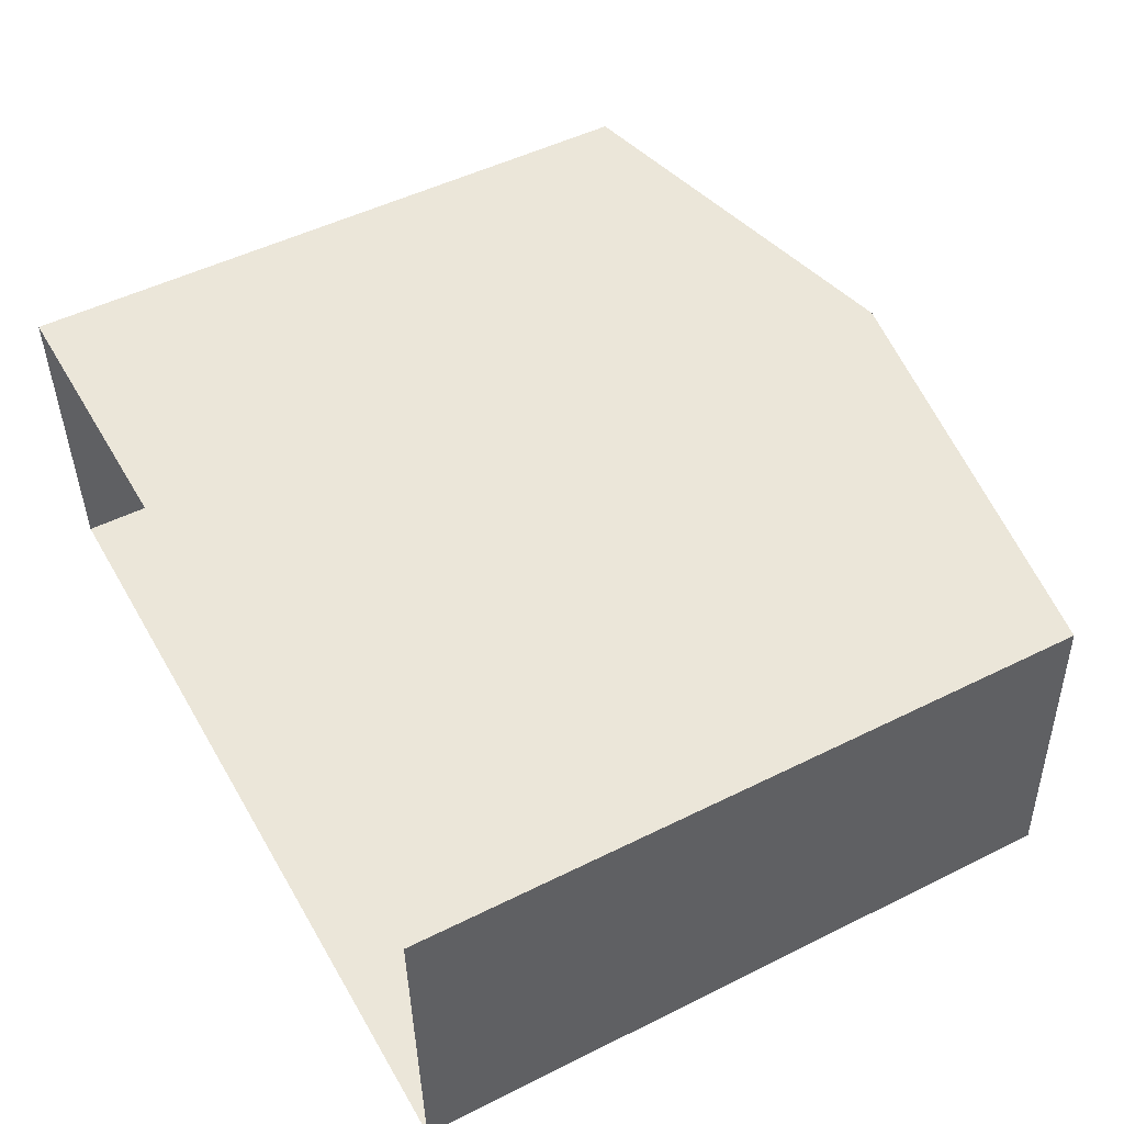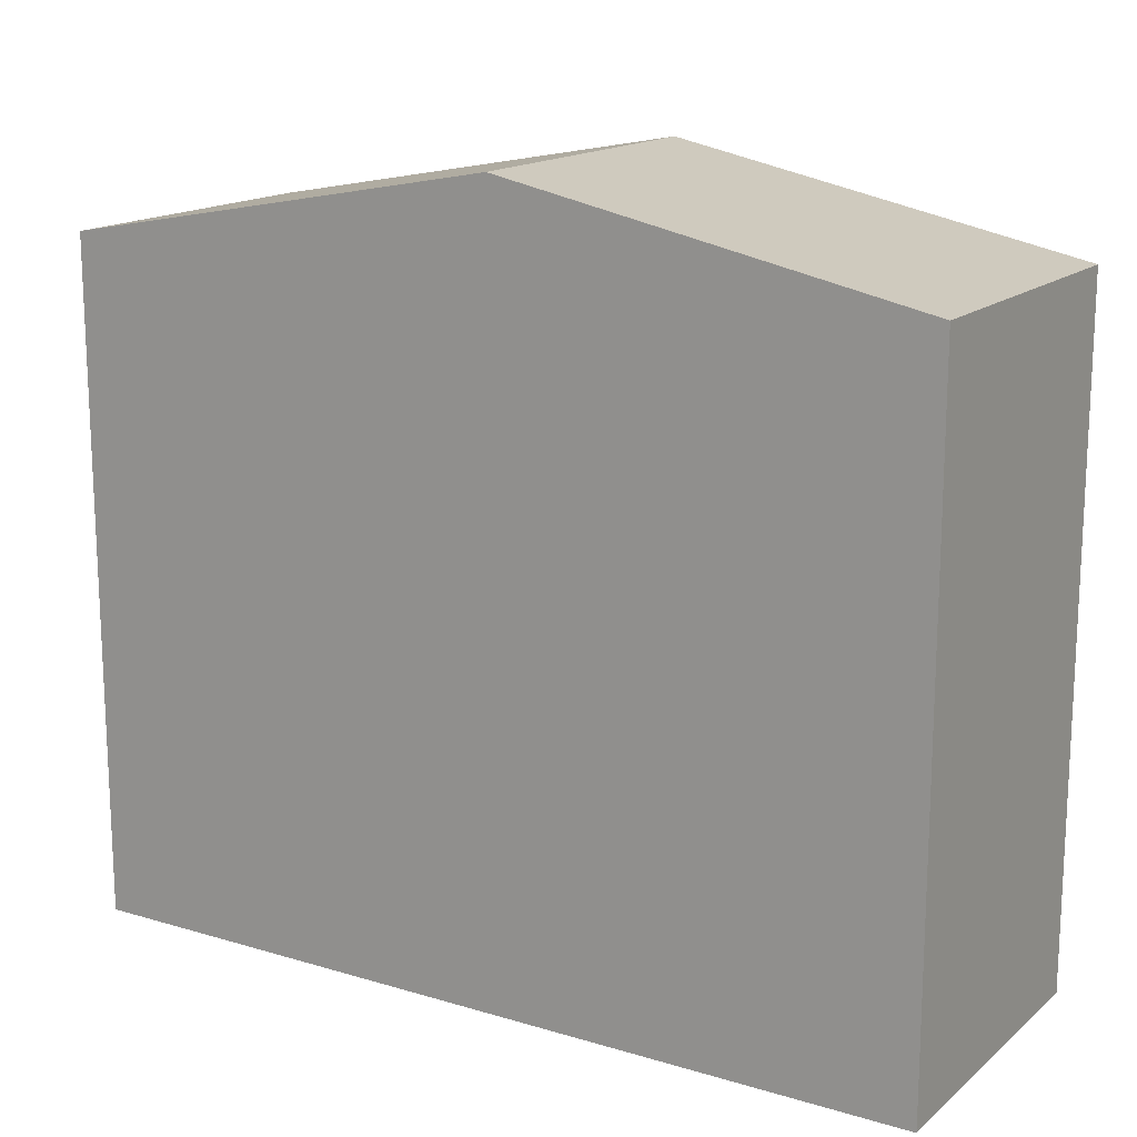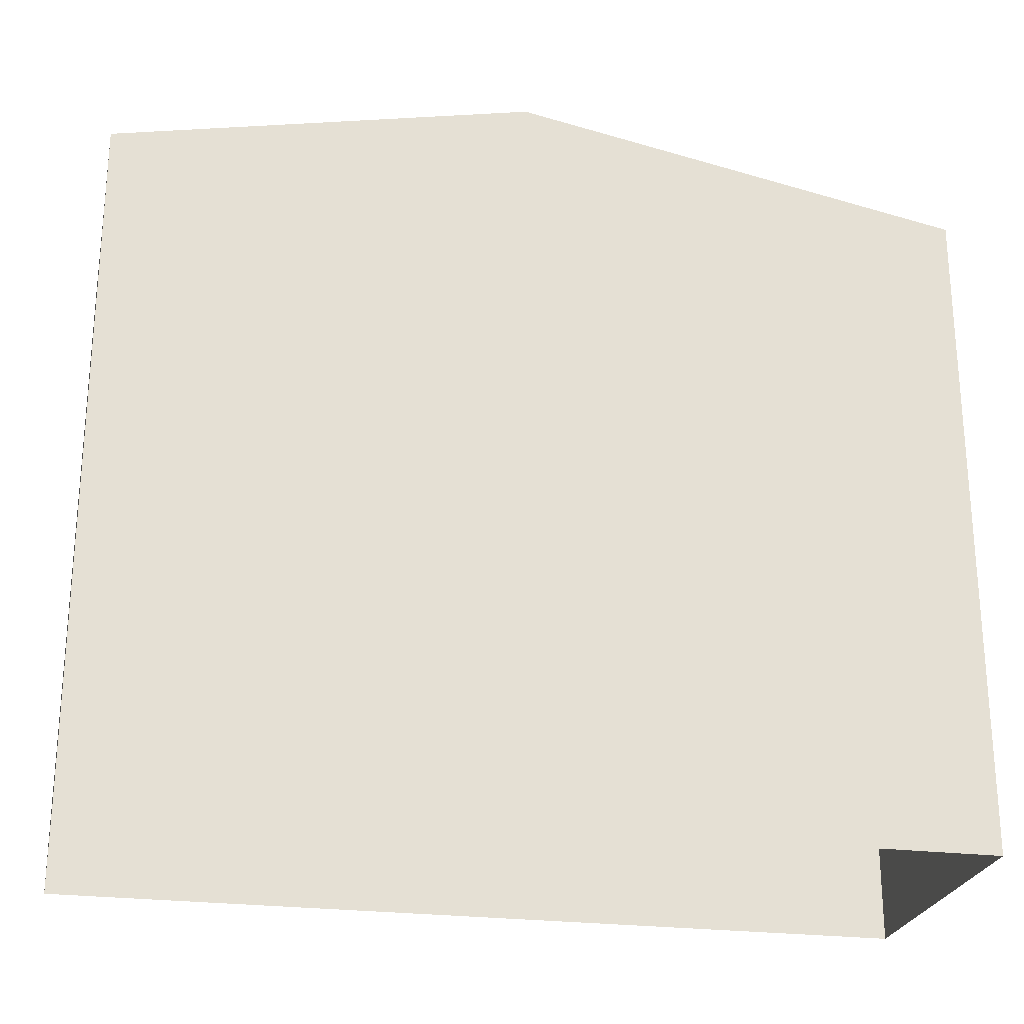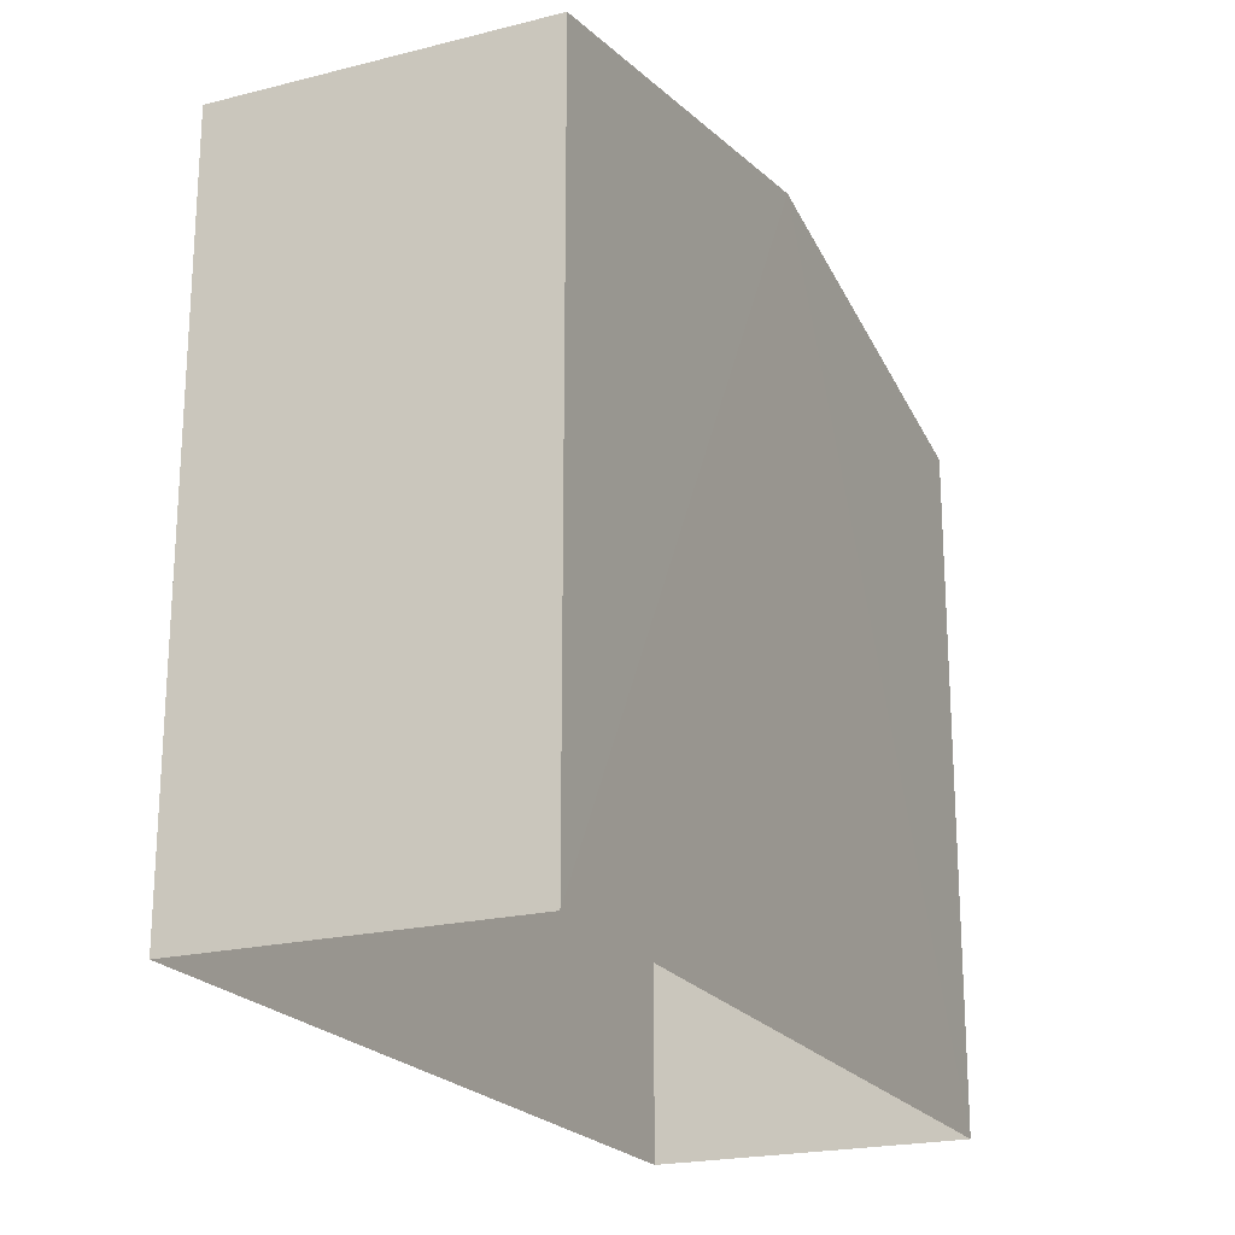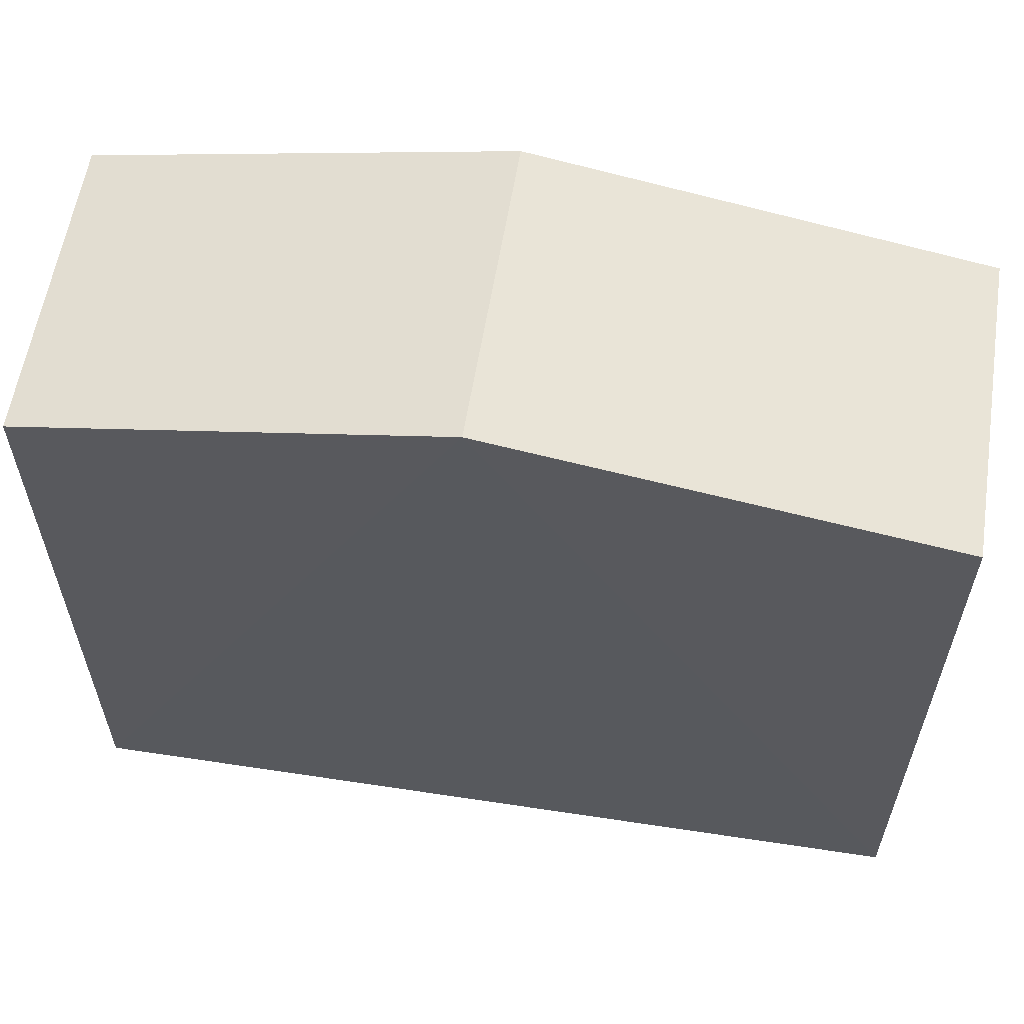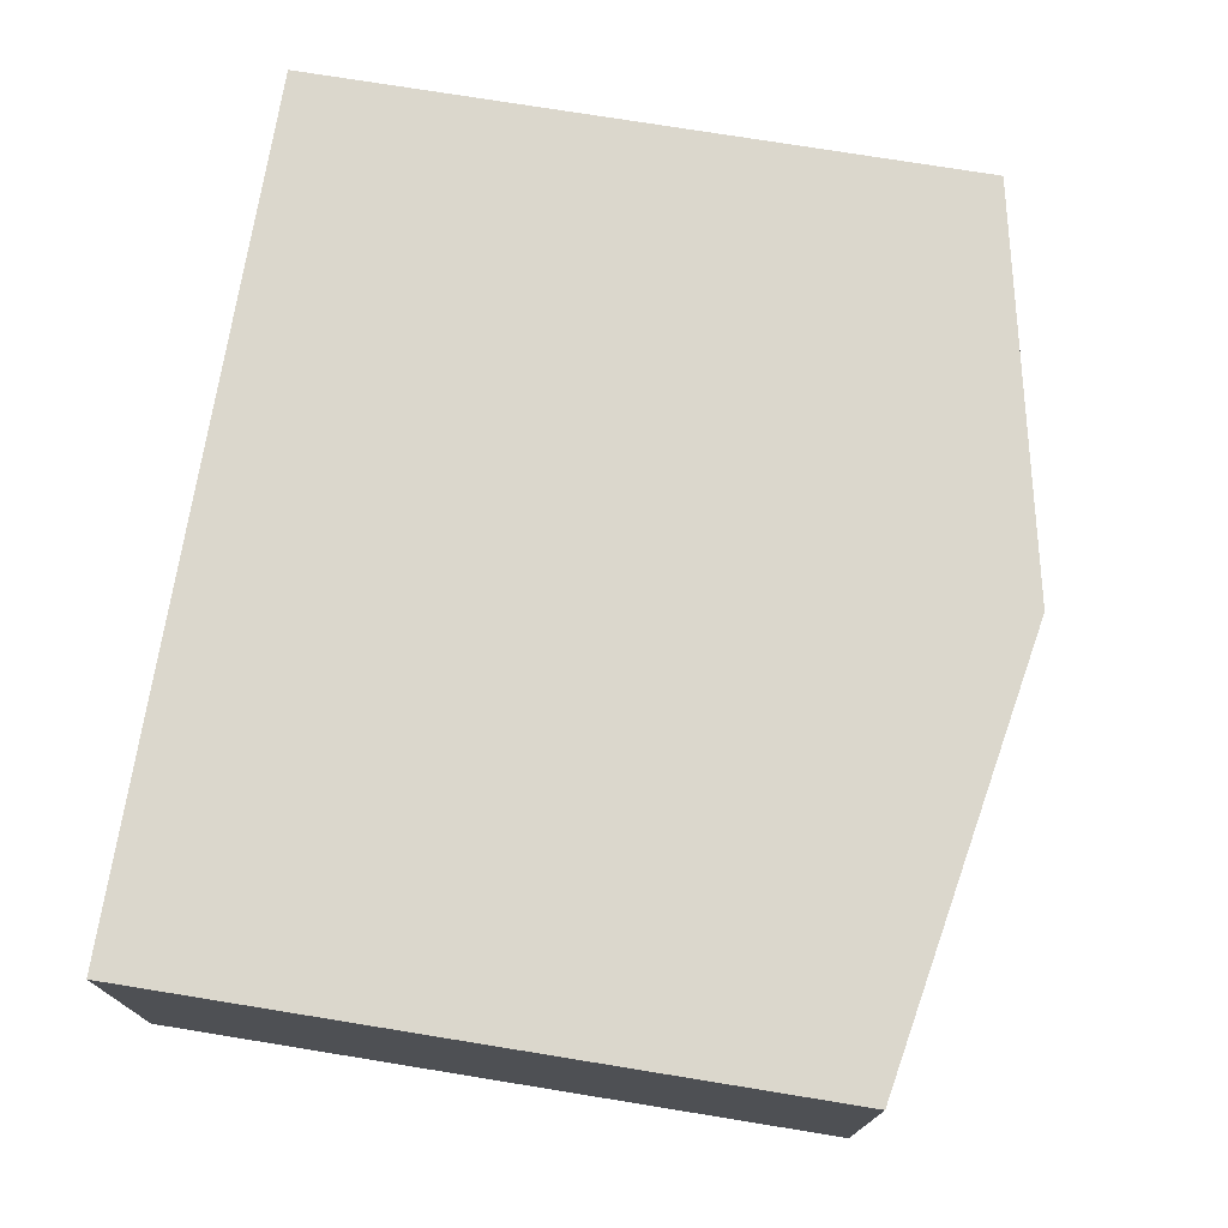
<metadata>
{"format":"obj","ext":"obj","renderer":"f3d","projection":"perspective","resolution":1024,"background":"white","views":[{"elev":50.0,"azim":-118.7,"up":"+Y"},{"elev":15.9,"azim":29.7,"up":"+Z"},{"elev":-24.7,"azim":166.0,"up":"+Z"},{"elev":-21.2,"azim":-67.8,"up":"+Z"},{"elev":59.3,"azim":-173.2,"up":"+Z"},{"elev":75.4,"azim":-80.9,"up":"+Y"}]}
</metadata>
<code>
v -3.739e+05 -1.034e+05 26.77
v -3.739e+05 -1.034e+05 26.76
v -3.739e+05 -1.034e+05 26.77
v -3.739e+05 -1.034e+05 26.76
v -3.739e+05 -1.034e+05 36.19
v -3.739e+05 -1.034e+05 36.19
v -3.739e+05 -1.034e+05 37.36
v -3.739e+05 -1.034e+05 37.36
v -3.739e+05 -1.034e+05 36.19
v -3.739e+05 -1.034e+05 36.19
f 1 2 3
f 1 4 2
f 5 6 7
f 8 5 7
f 9 10 8
f 7 9 8
f 9 2 4
f 10 9 4
f 6 1 3
f 6 5 1
f 6 3 7
f 3 2 7
f 2 9 7
f 10 4 8
f 4 1 8
f 1 5 8

</code>
